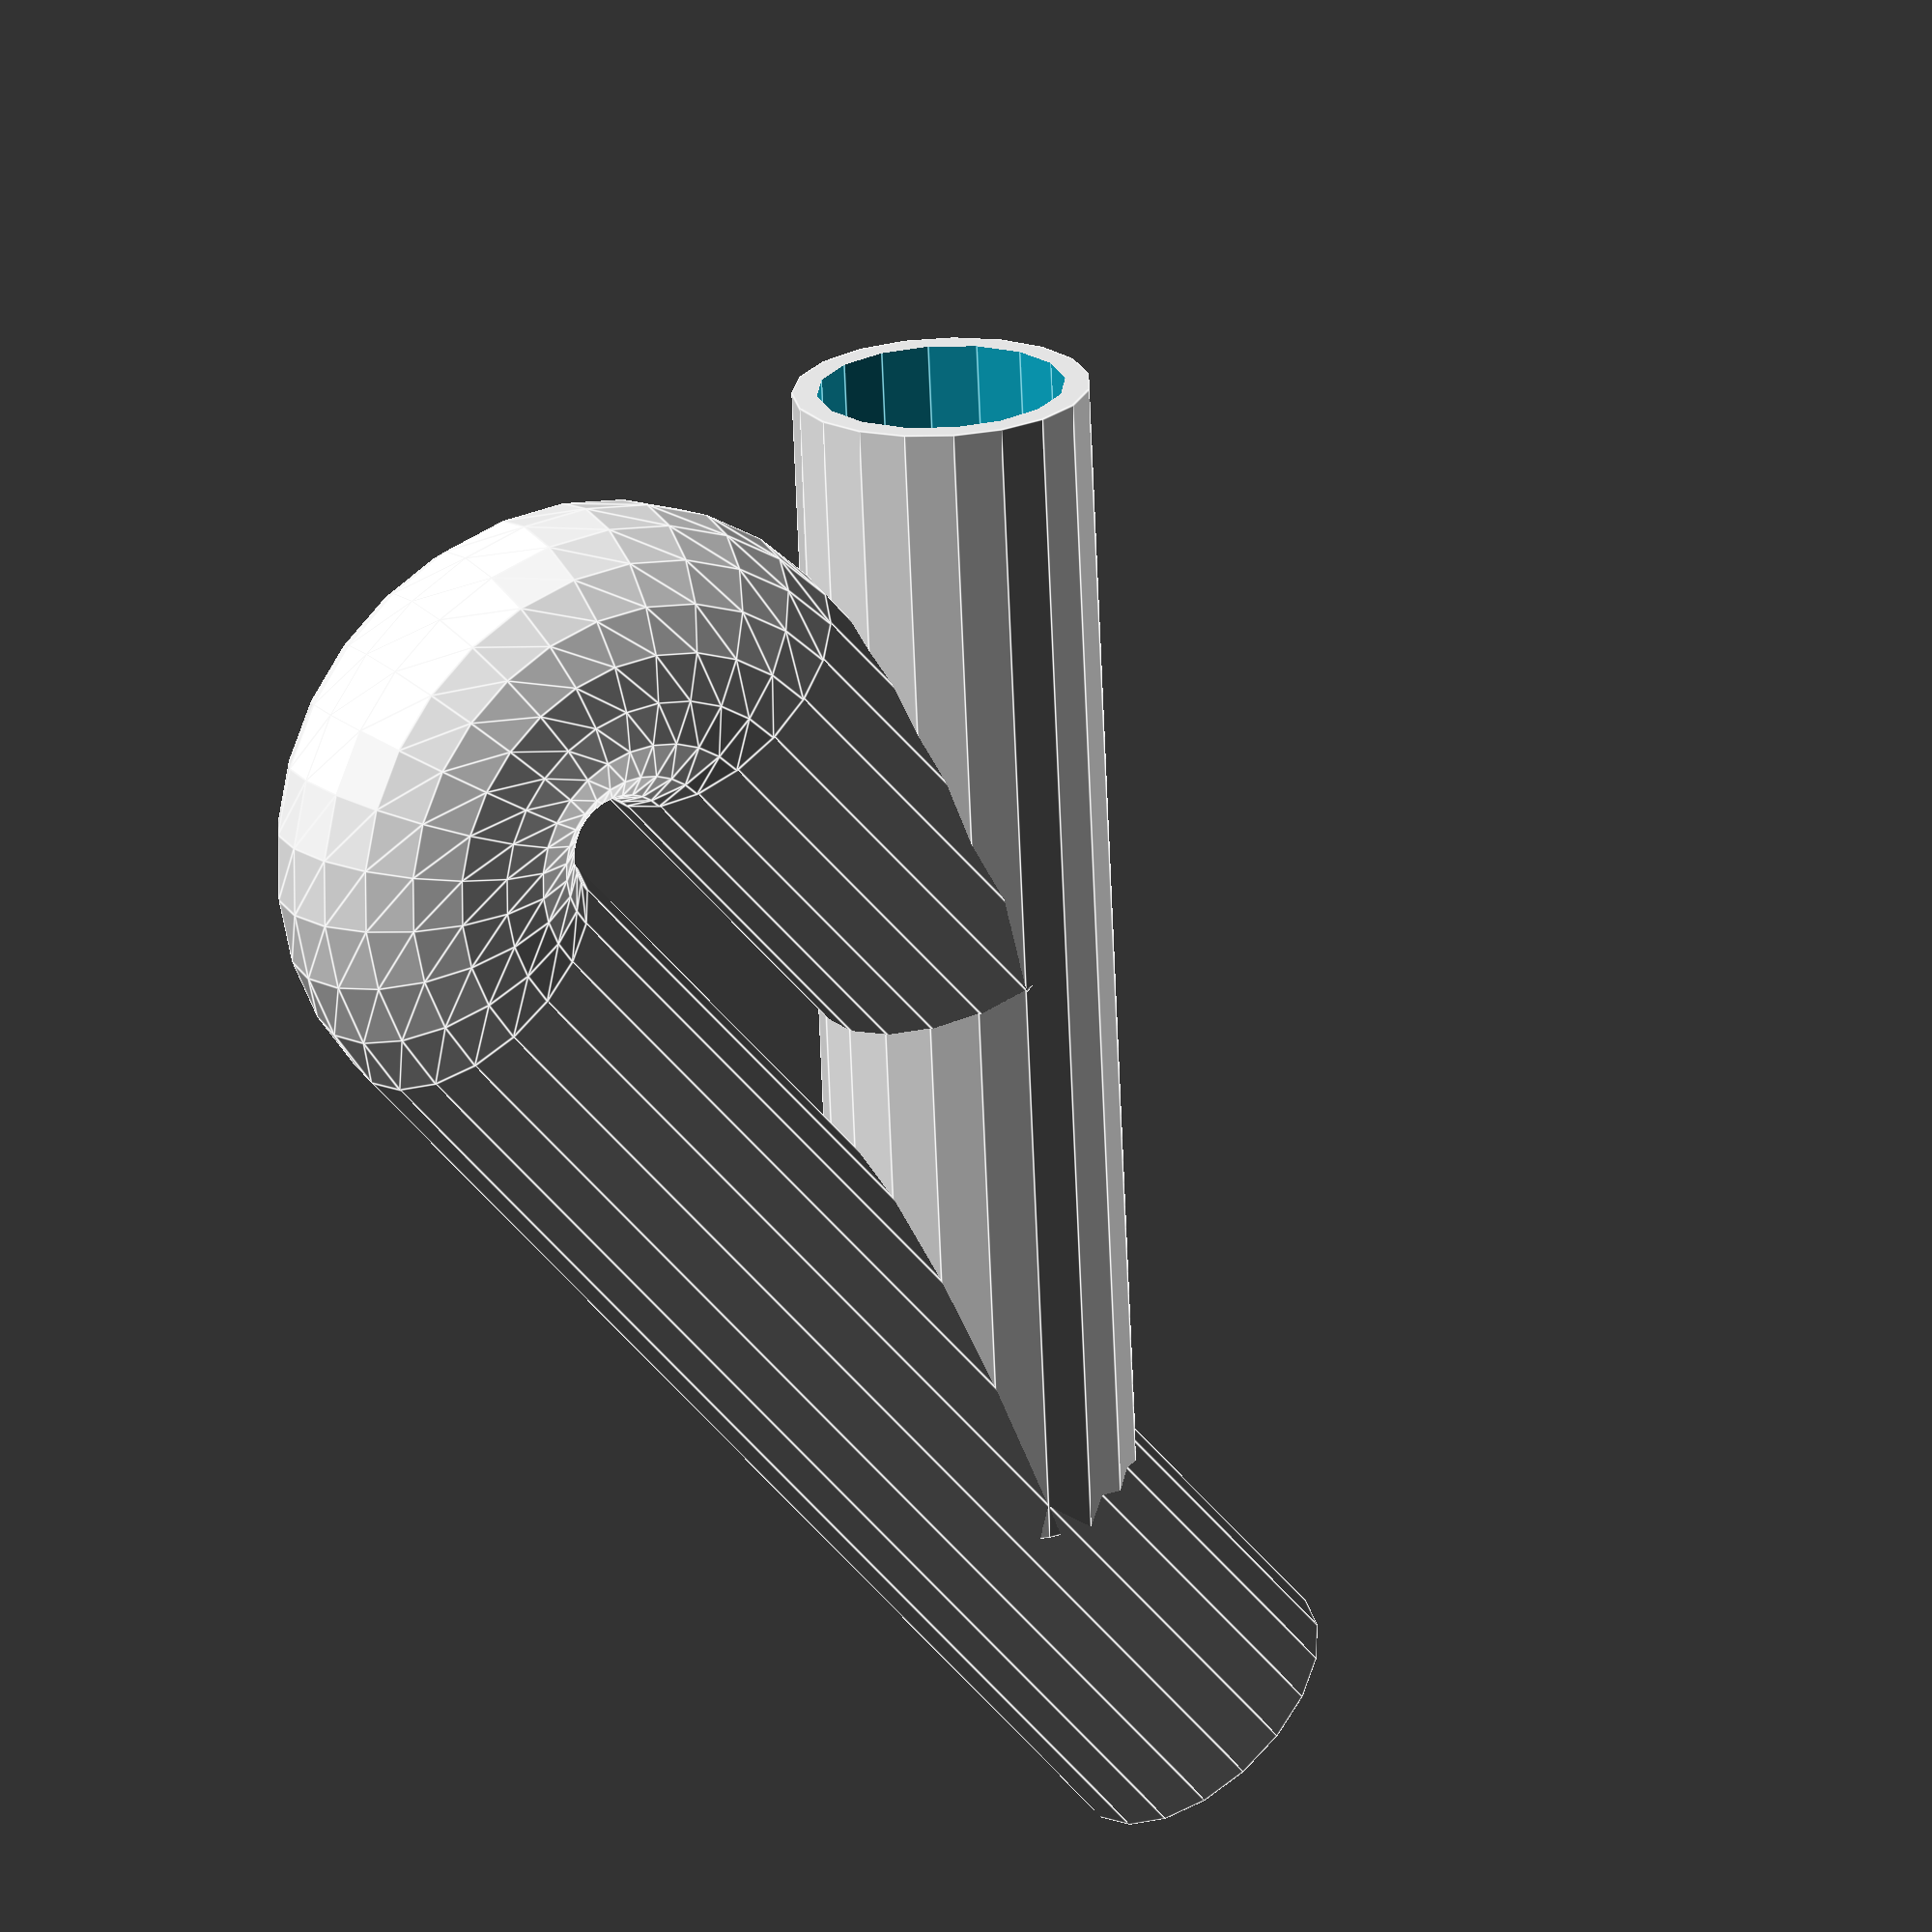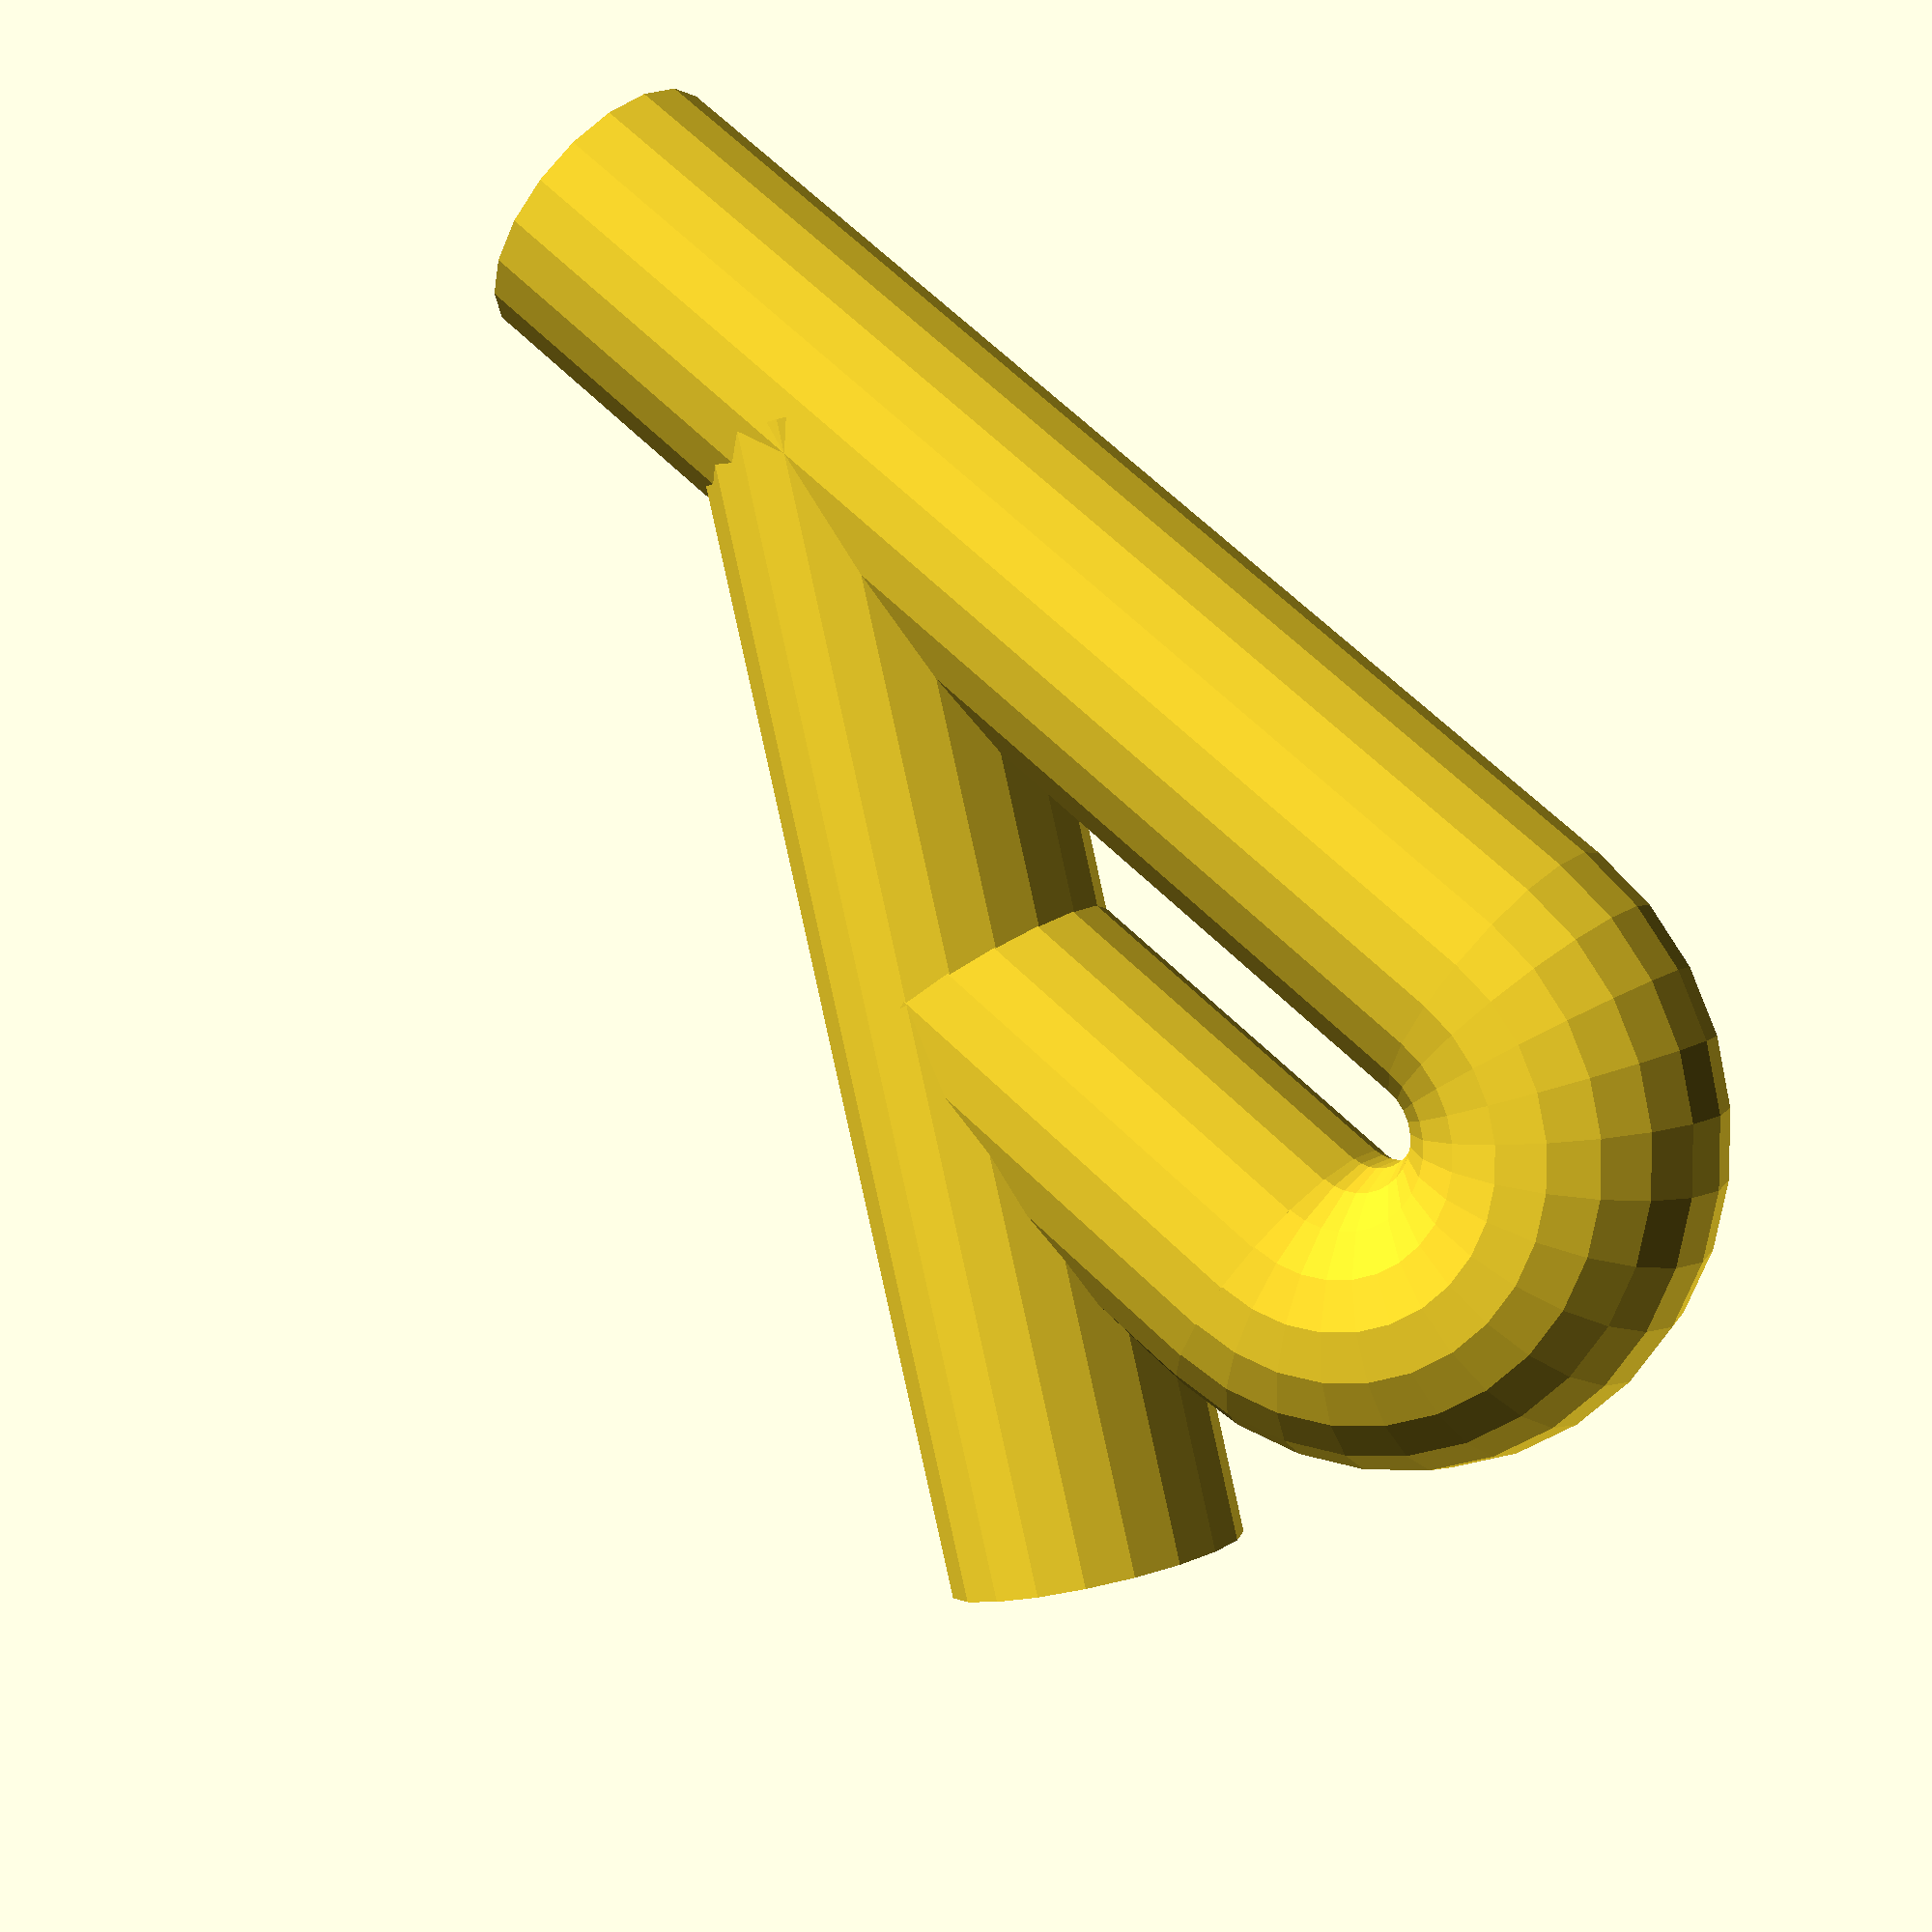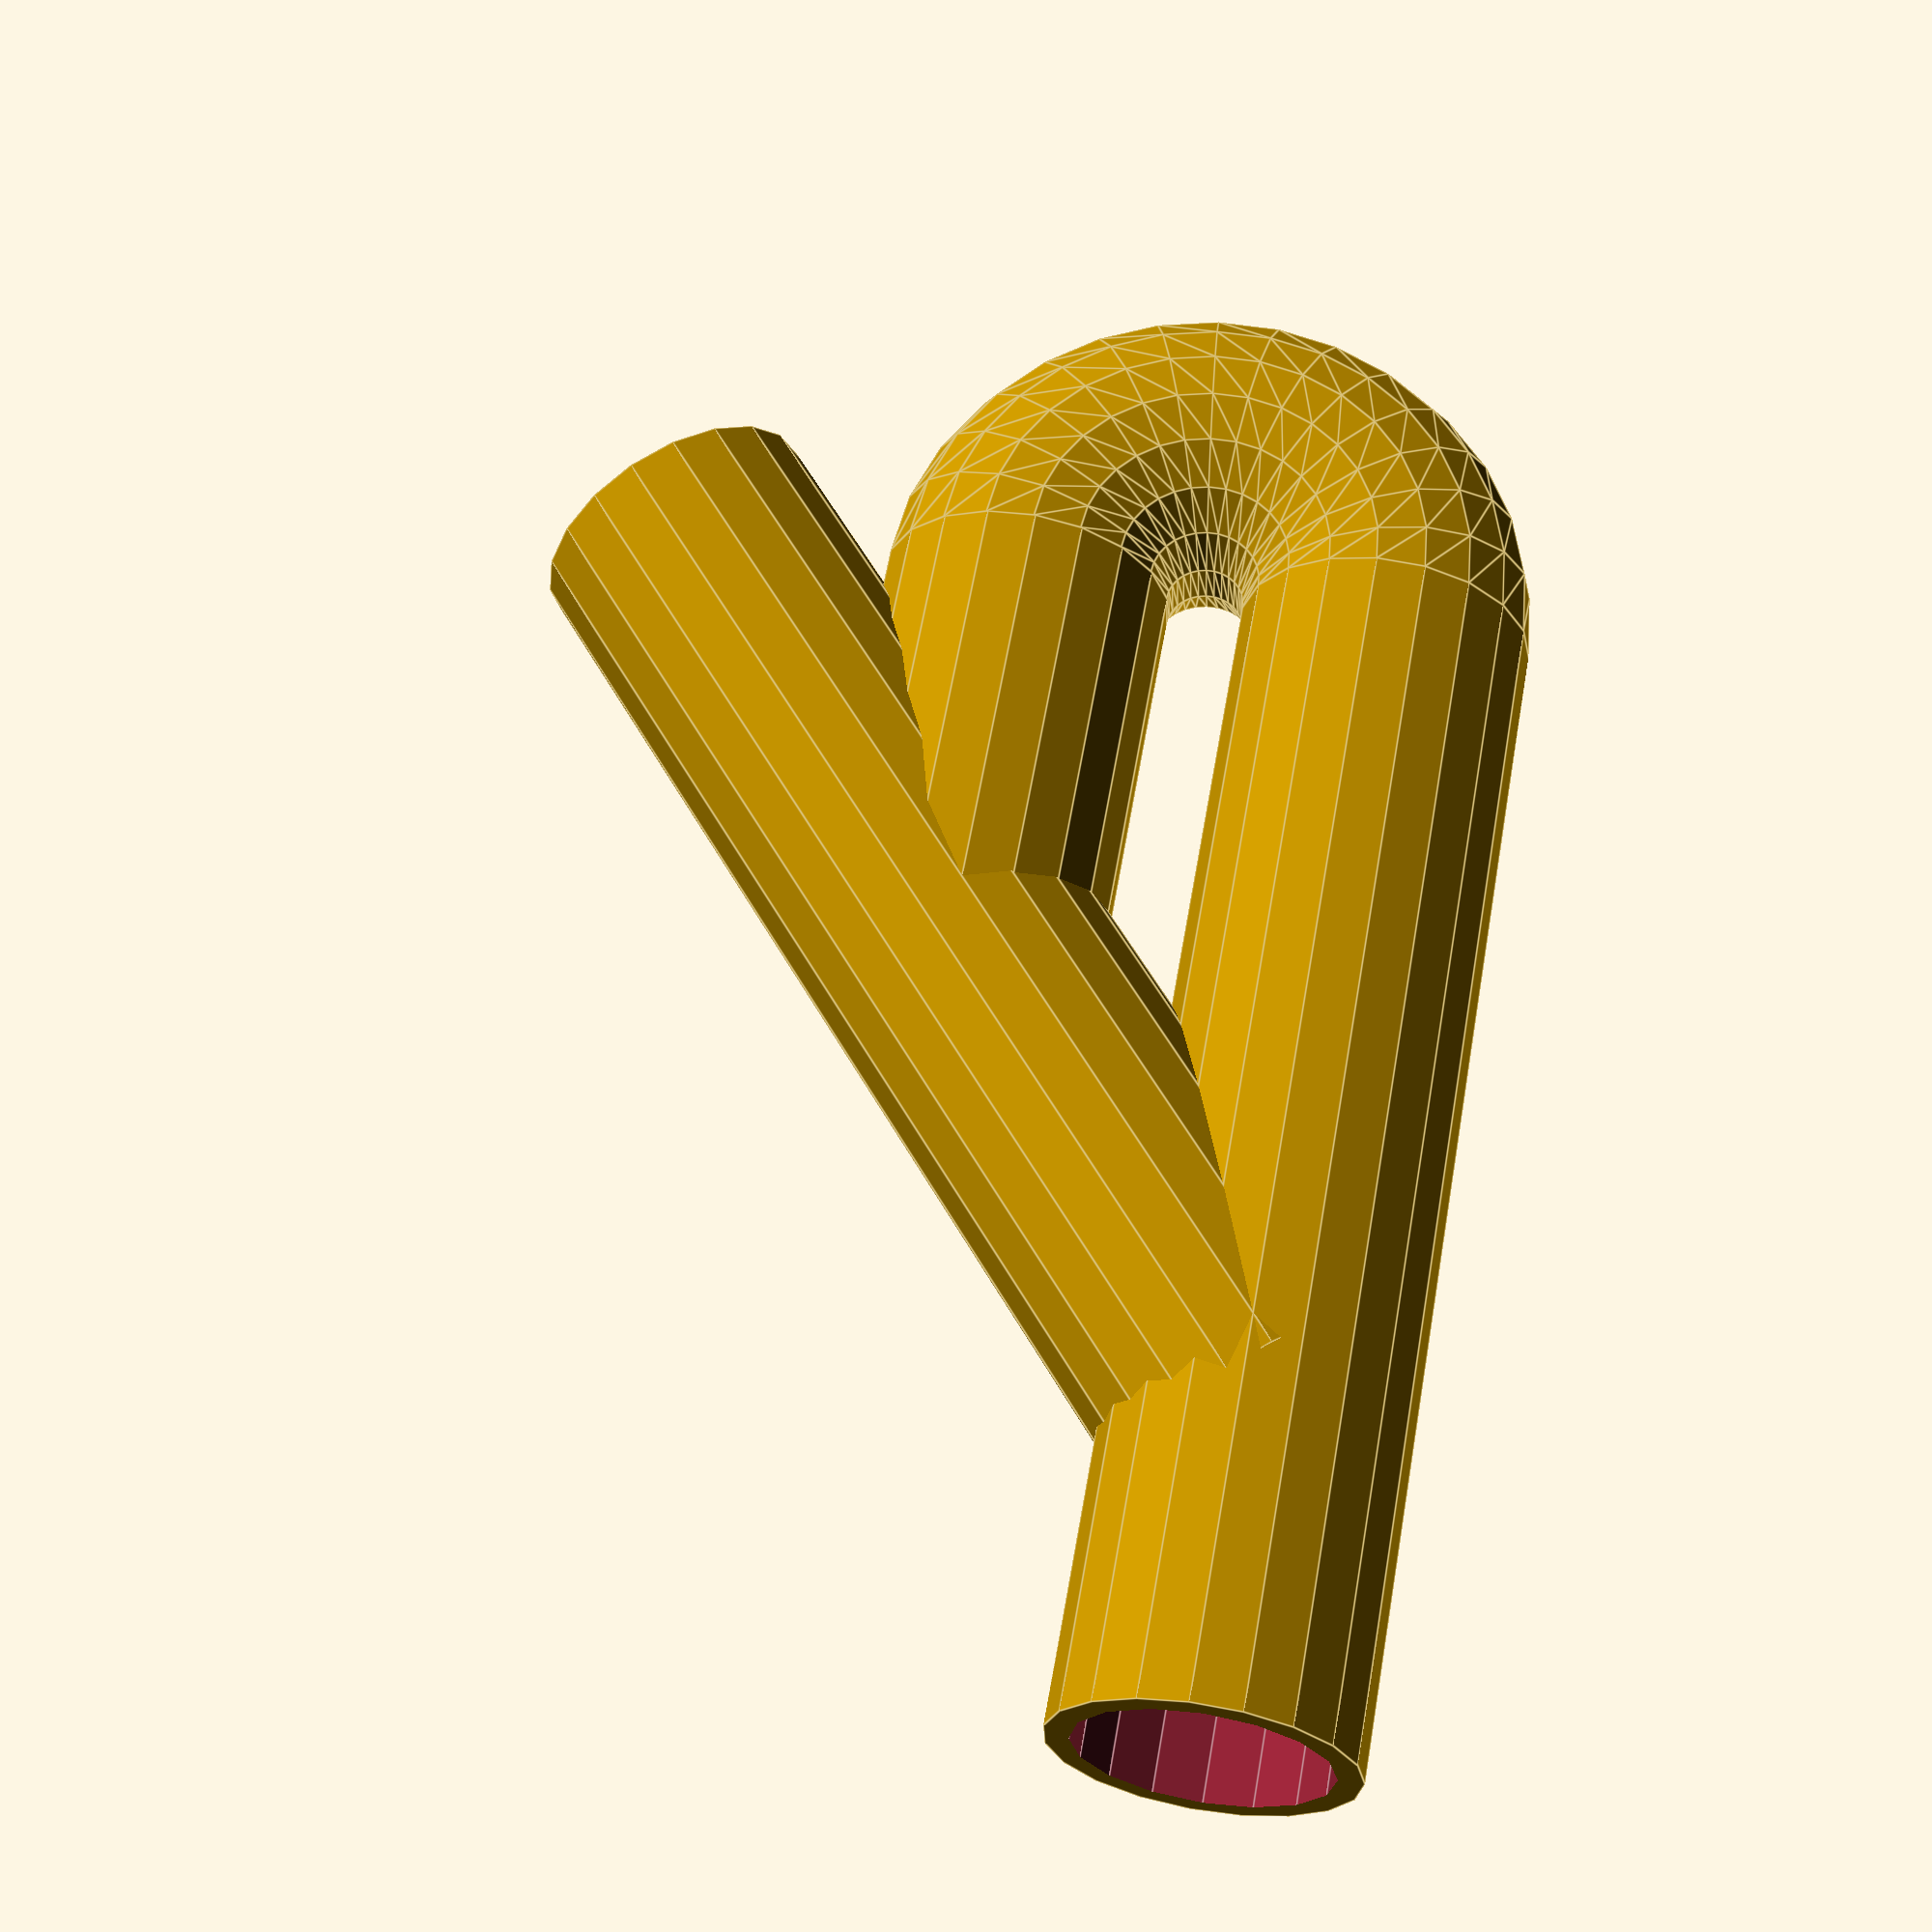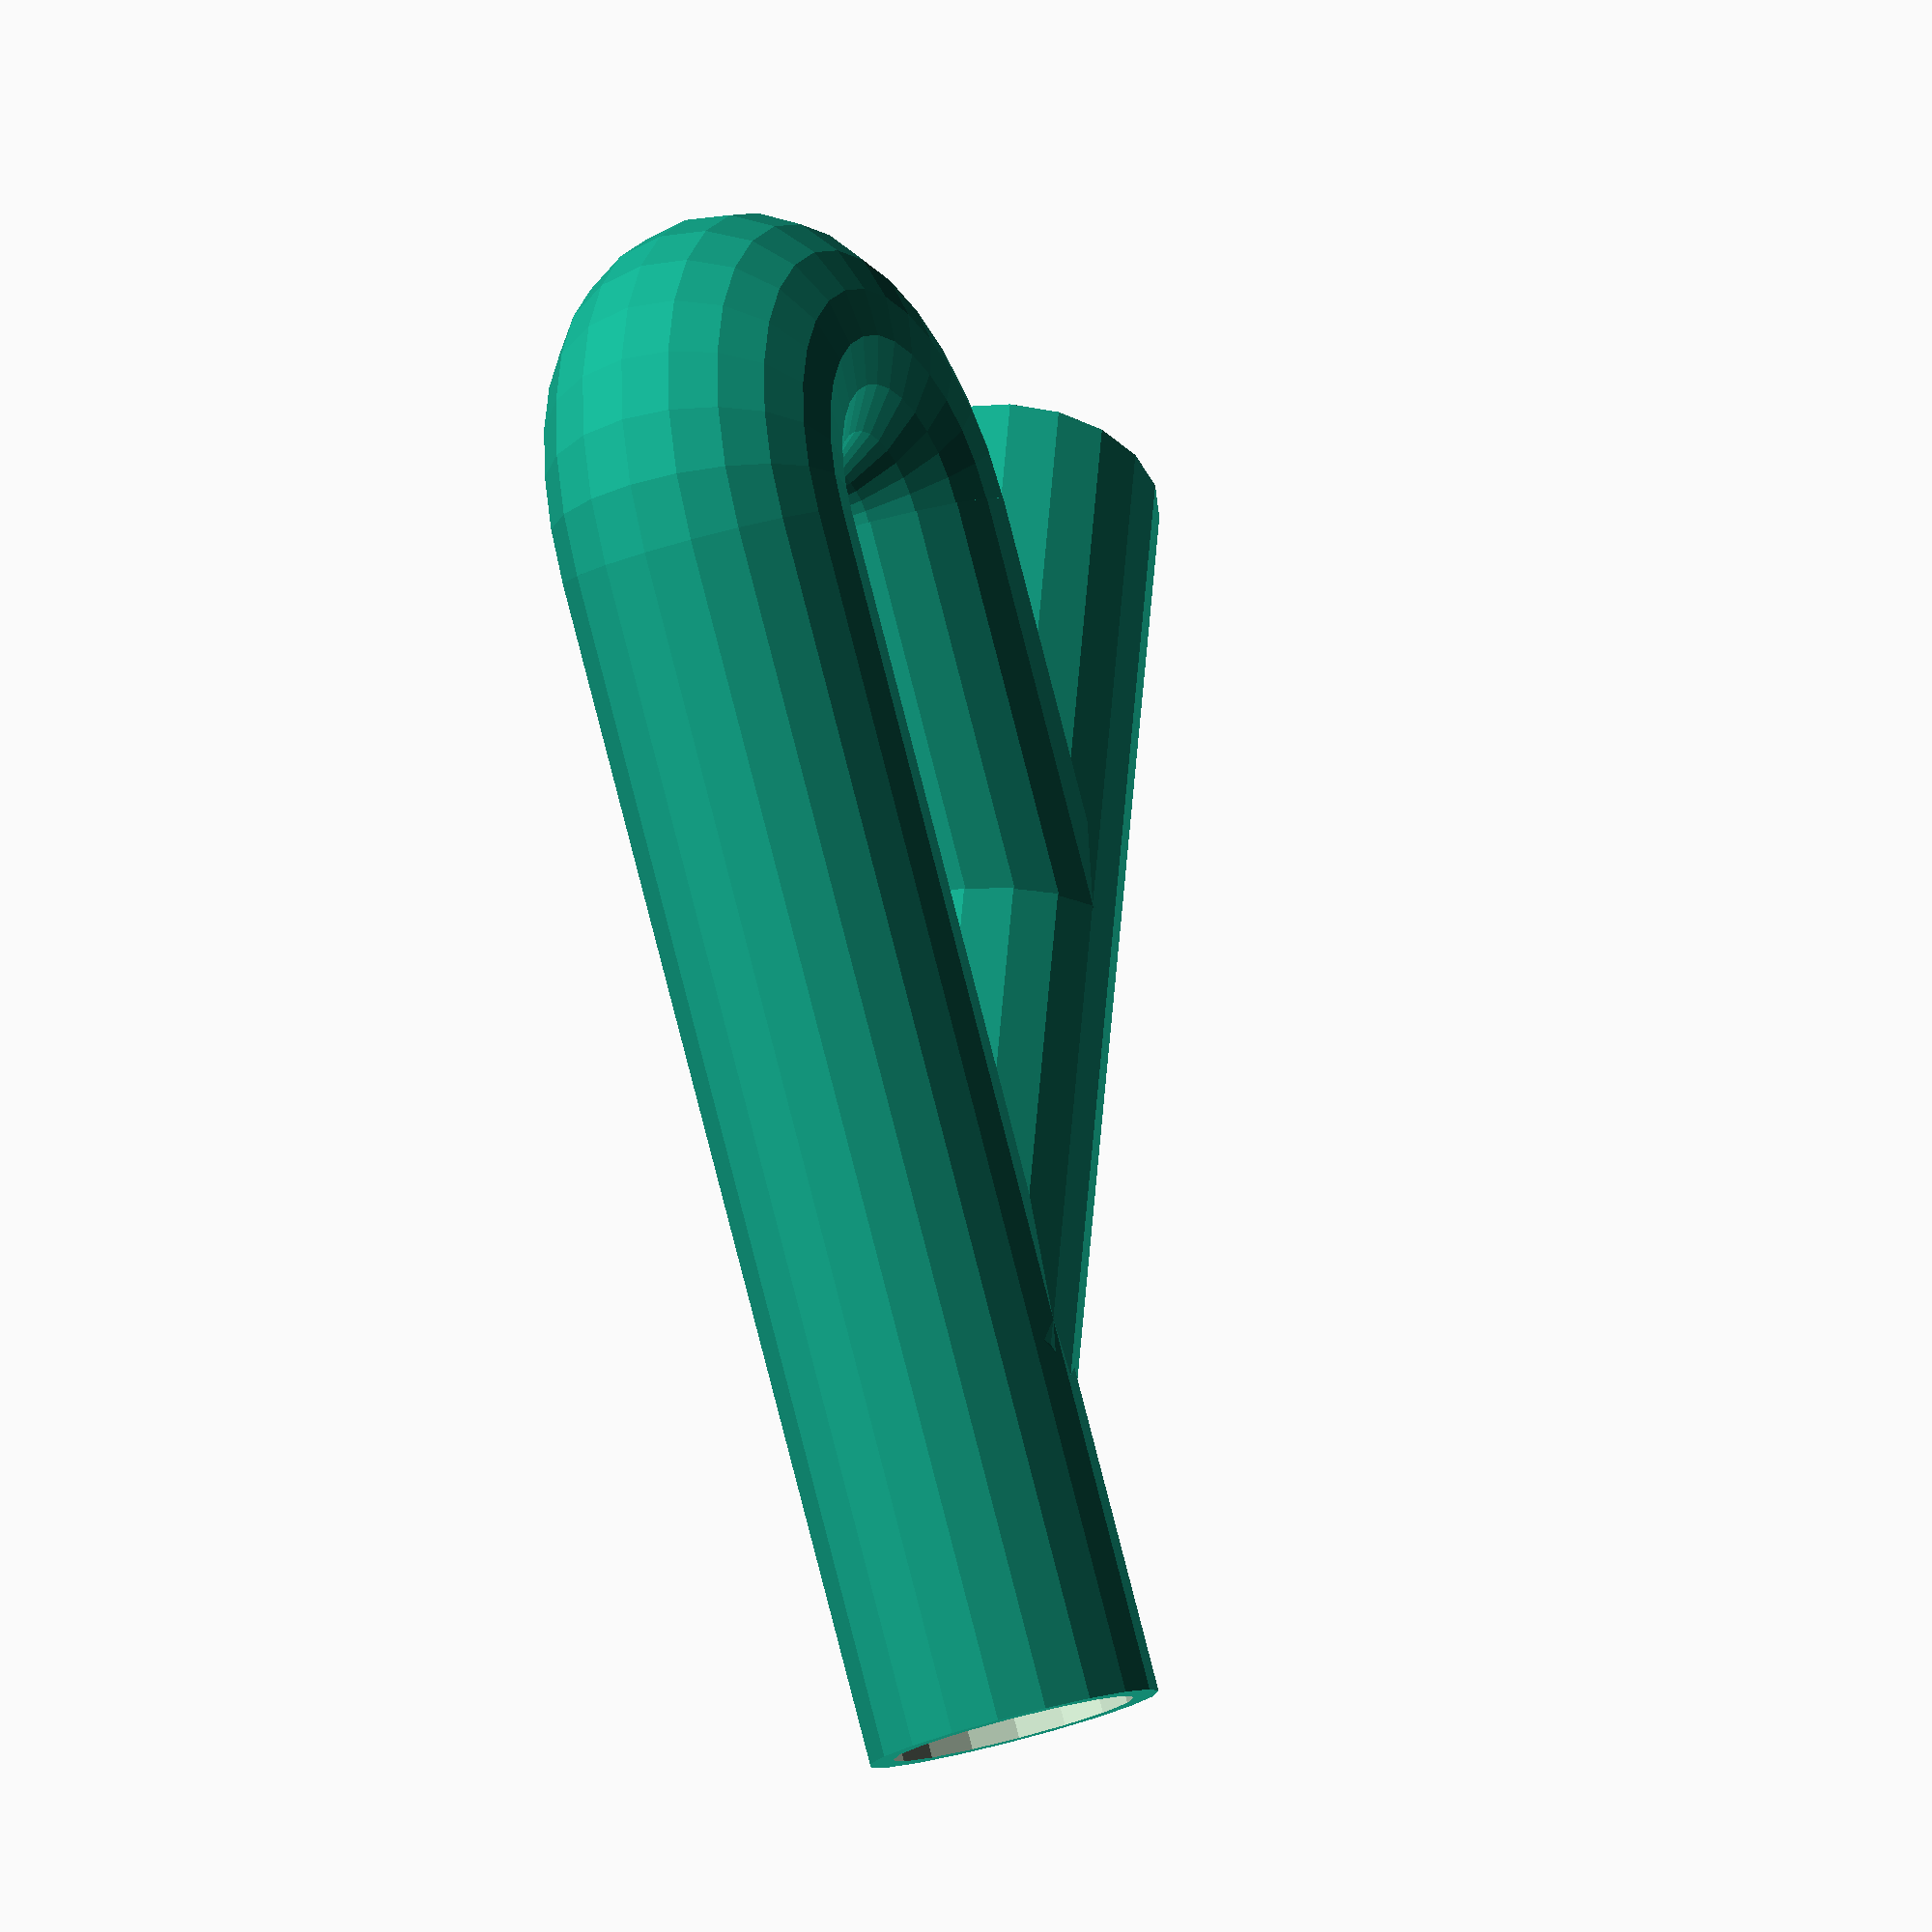
<openscad>

module tesla(tube_diameter = 10,out_large = 10,in_large = 10,angle_diameter=15){

rotate_extrude(angle=180)
translate([angle_diameter/2,0,0])
circle(d=tube_diameter);

translate([angle_diameter/2,0,0])
rotate([90,0,0])
cylinder(d=tube_diameter, h=39+out_large);

translate([-angle_diameter/2,0,0])
rotate([90,10,0])

cylinder(d=tube_diameter, h=17);

translate([7.5,-35,0])
rotate([90,0,-90-50])
cylinder(d=tube_diameter, h=37+in_large);
}
difference(){
tesla(12);
    tesla(10,11,11);
}
</openscad>
<views>
elev=162.1 azim=222.7 roll=28.4 proj=o view=edges
elev=351.5 azim=234.3 roll=209.0 proj=p view=solid
elev=28.2 azim=10.1 roll=2.4 proj=p view=edges
elev=213.0 azim=211.4 roll=61.2 proj=o view=solid
</views>
